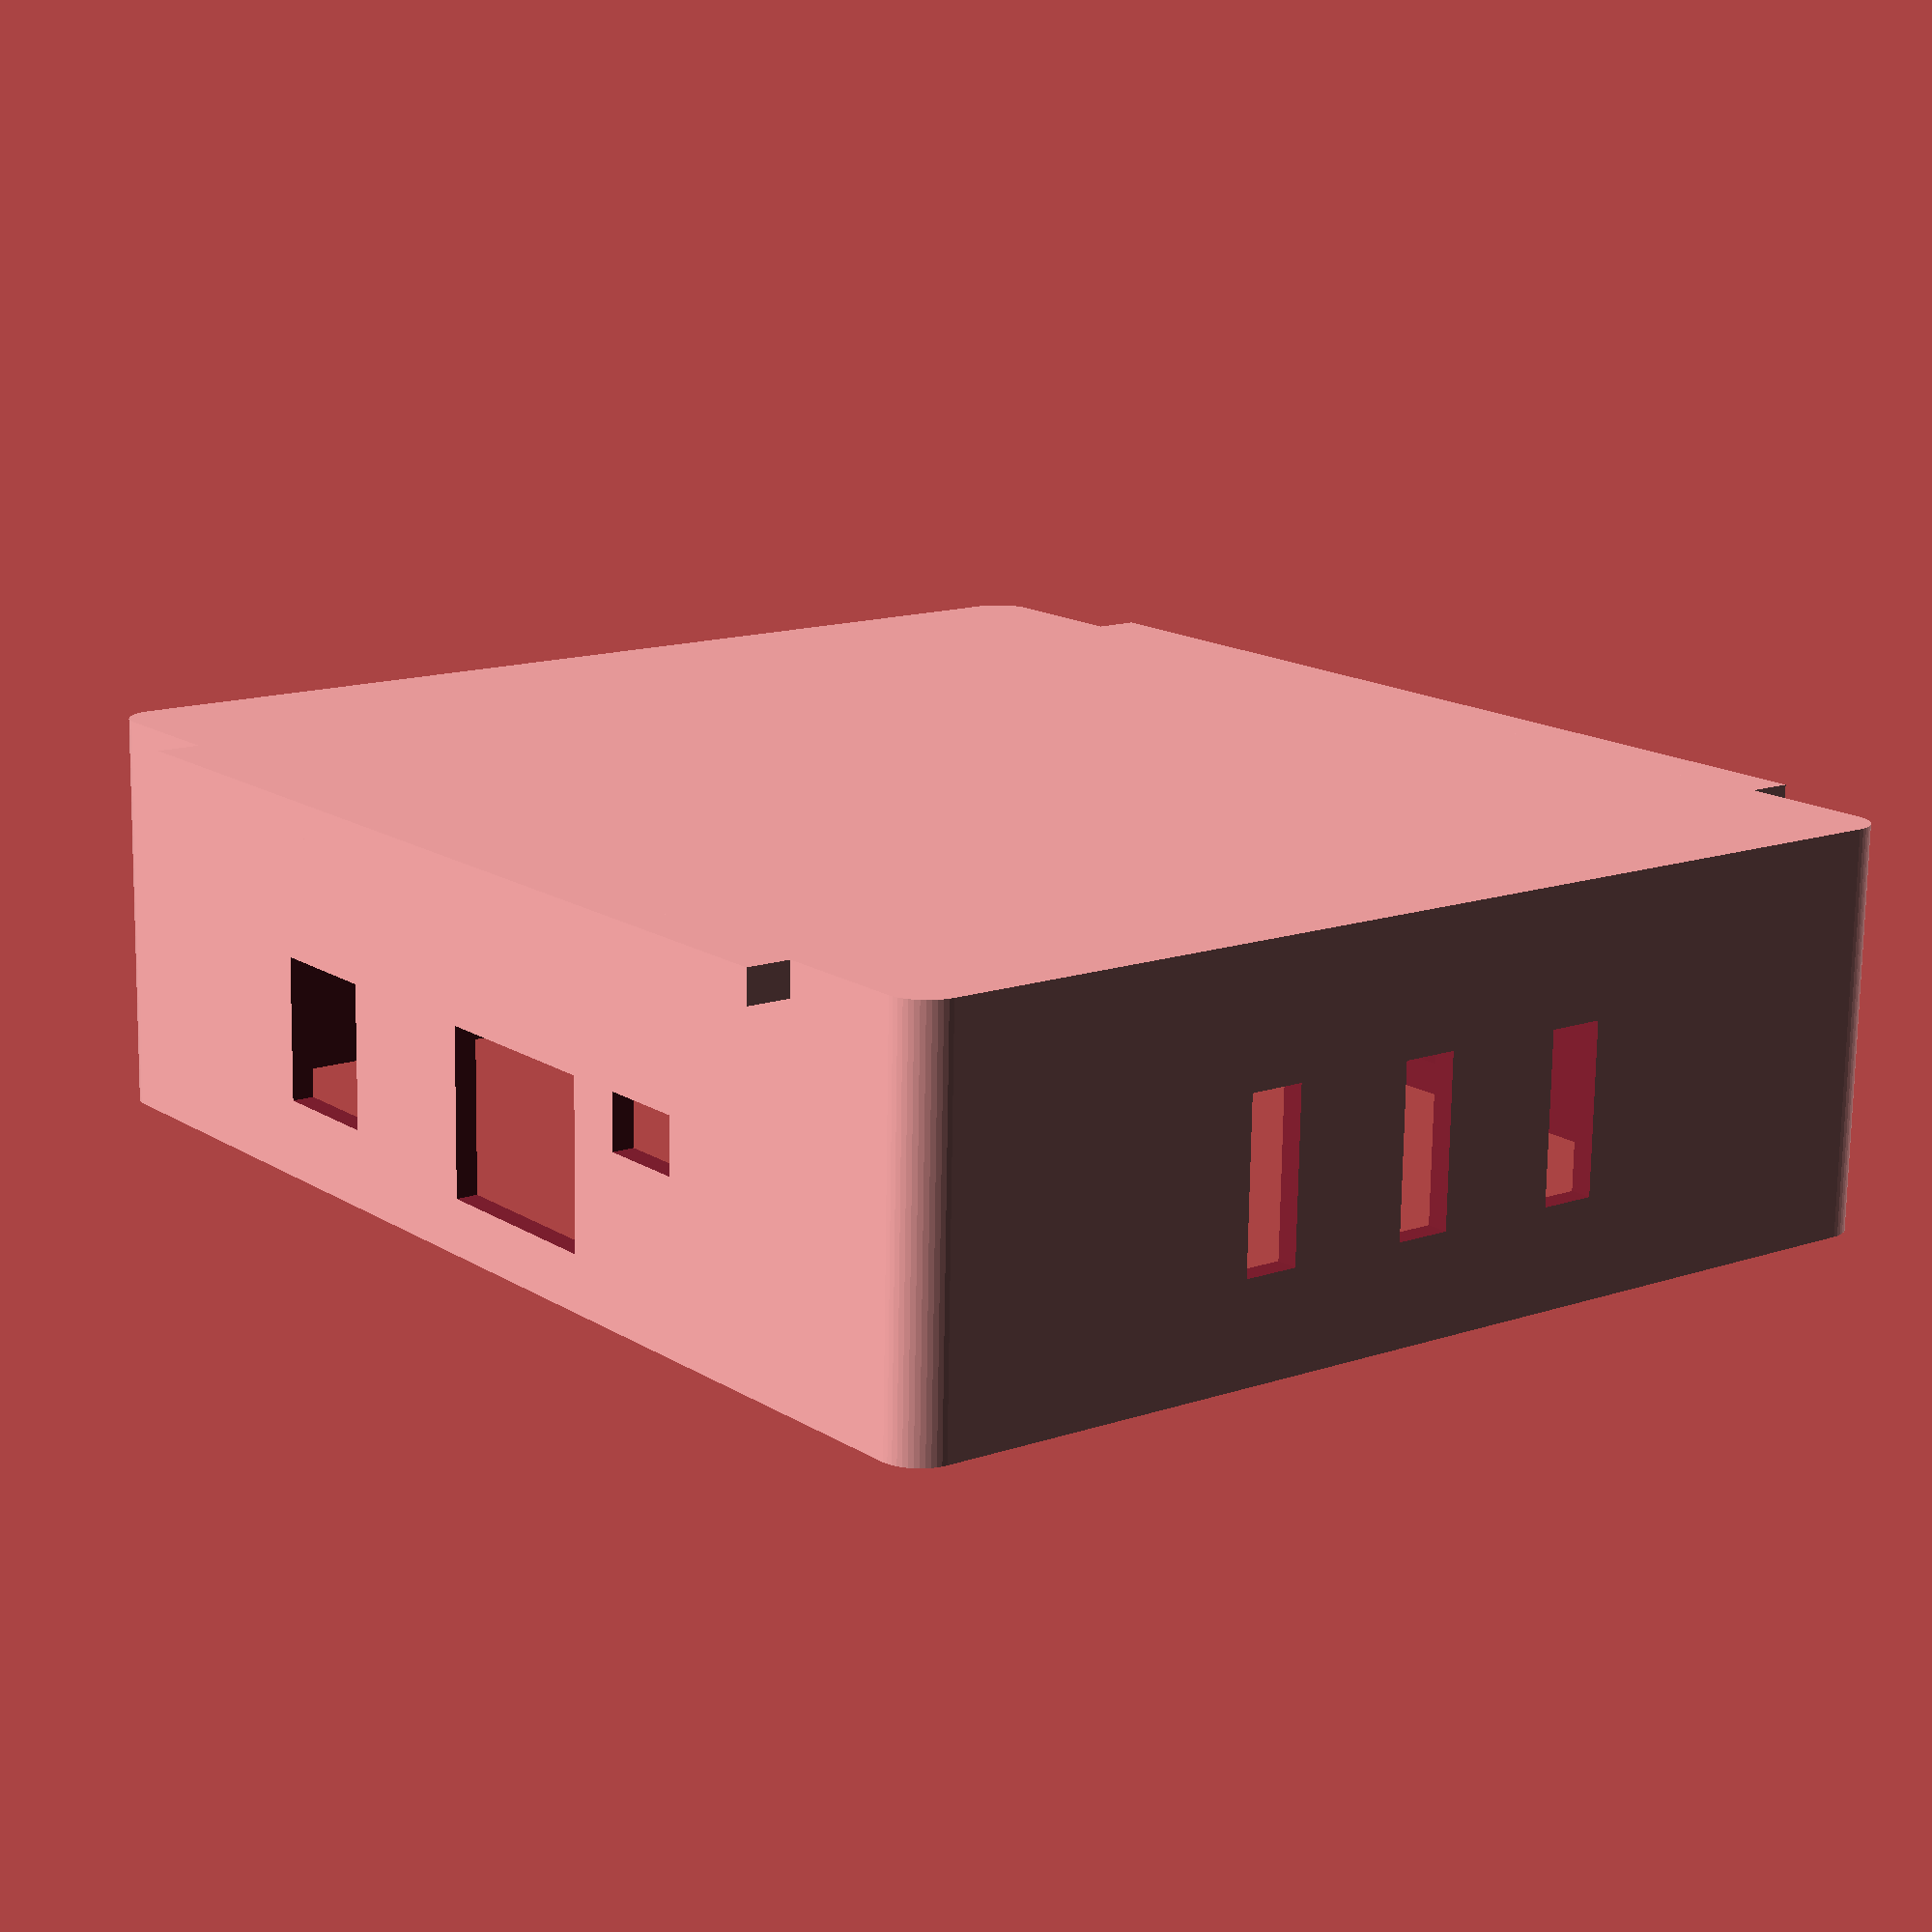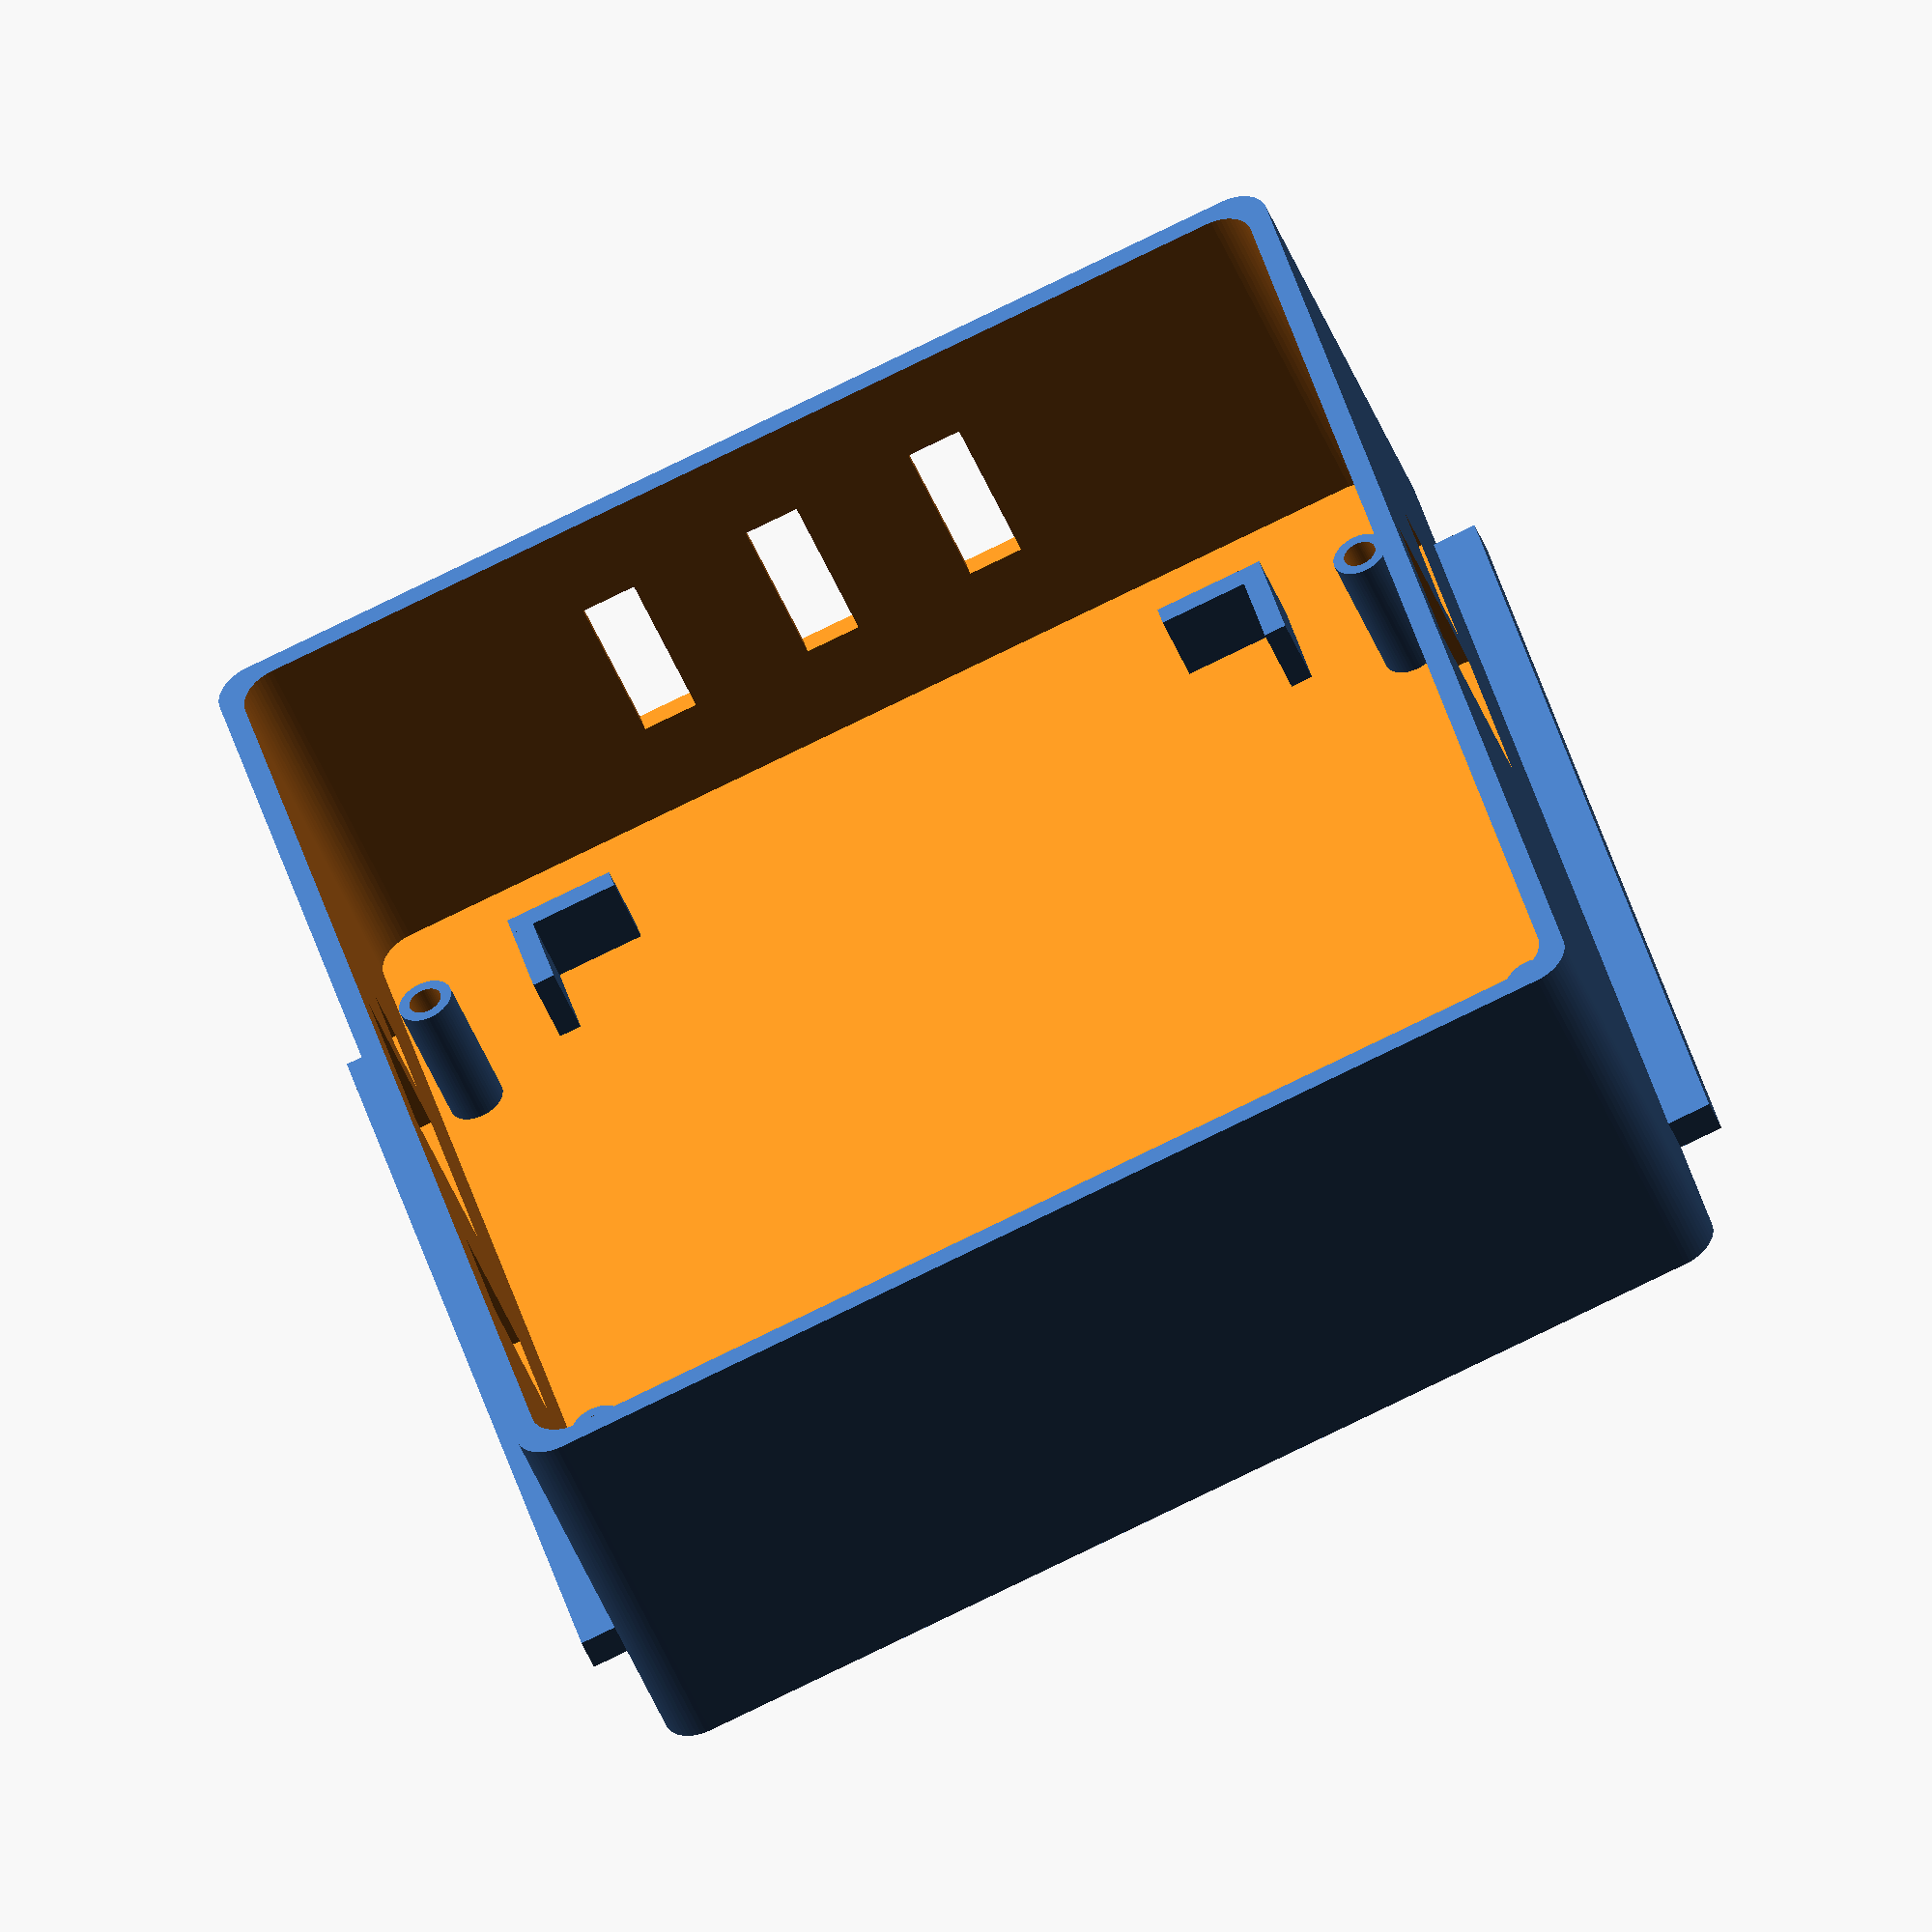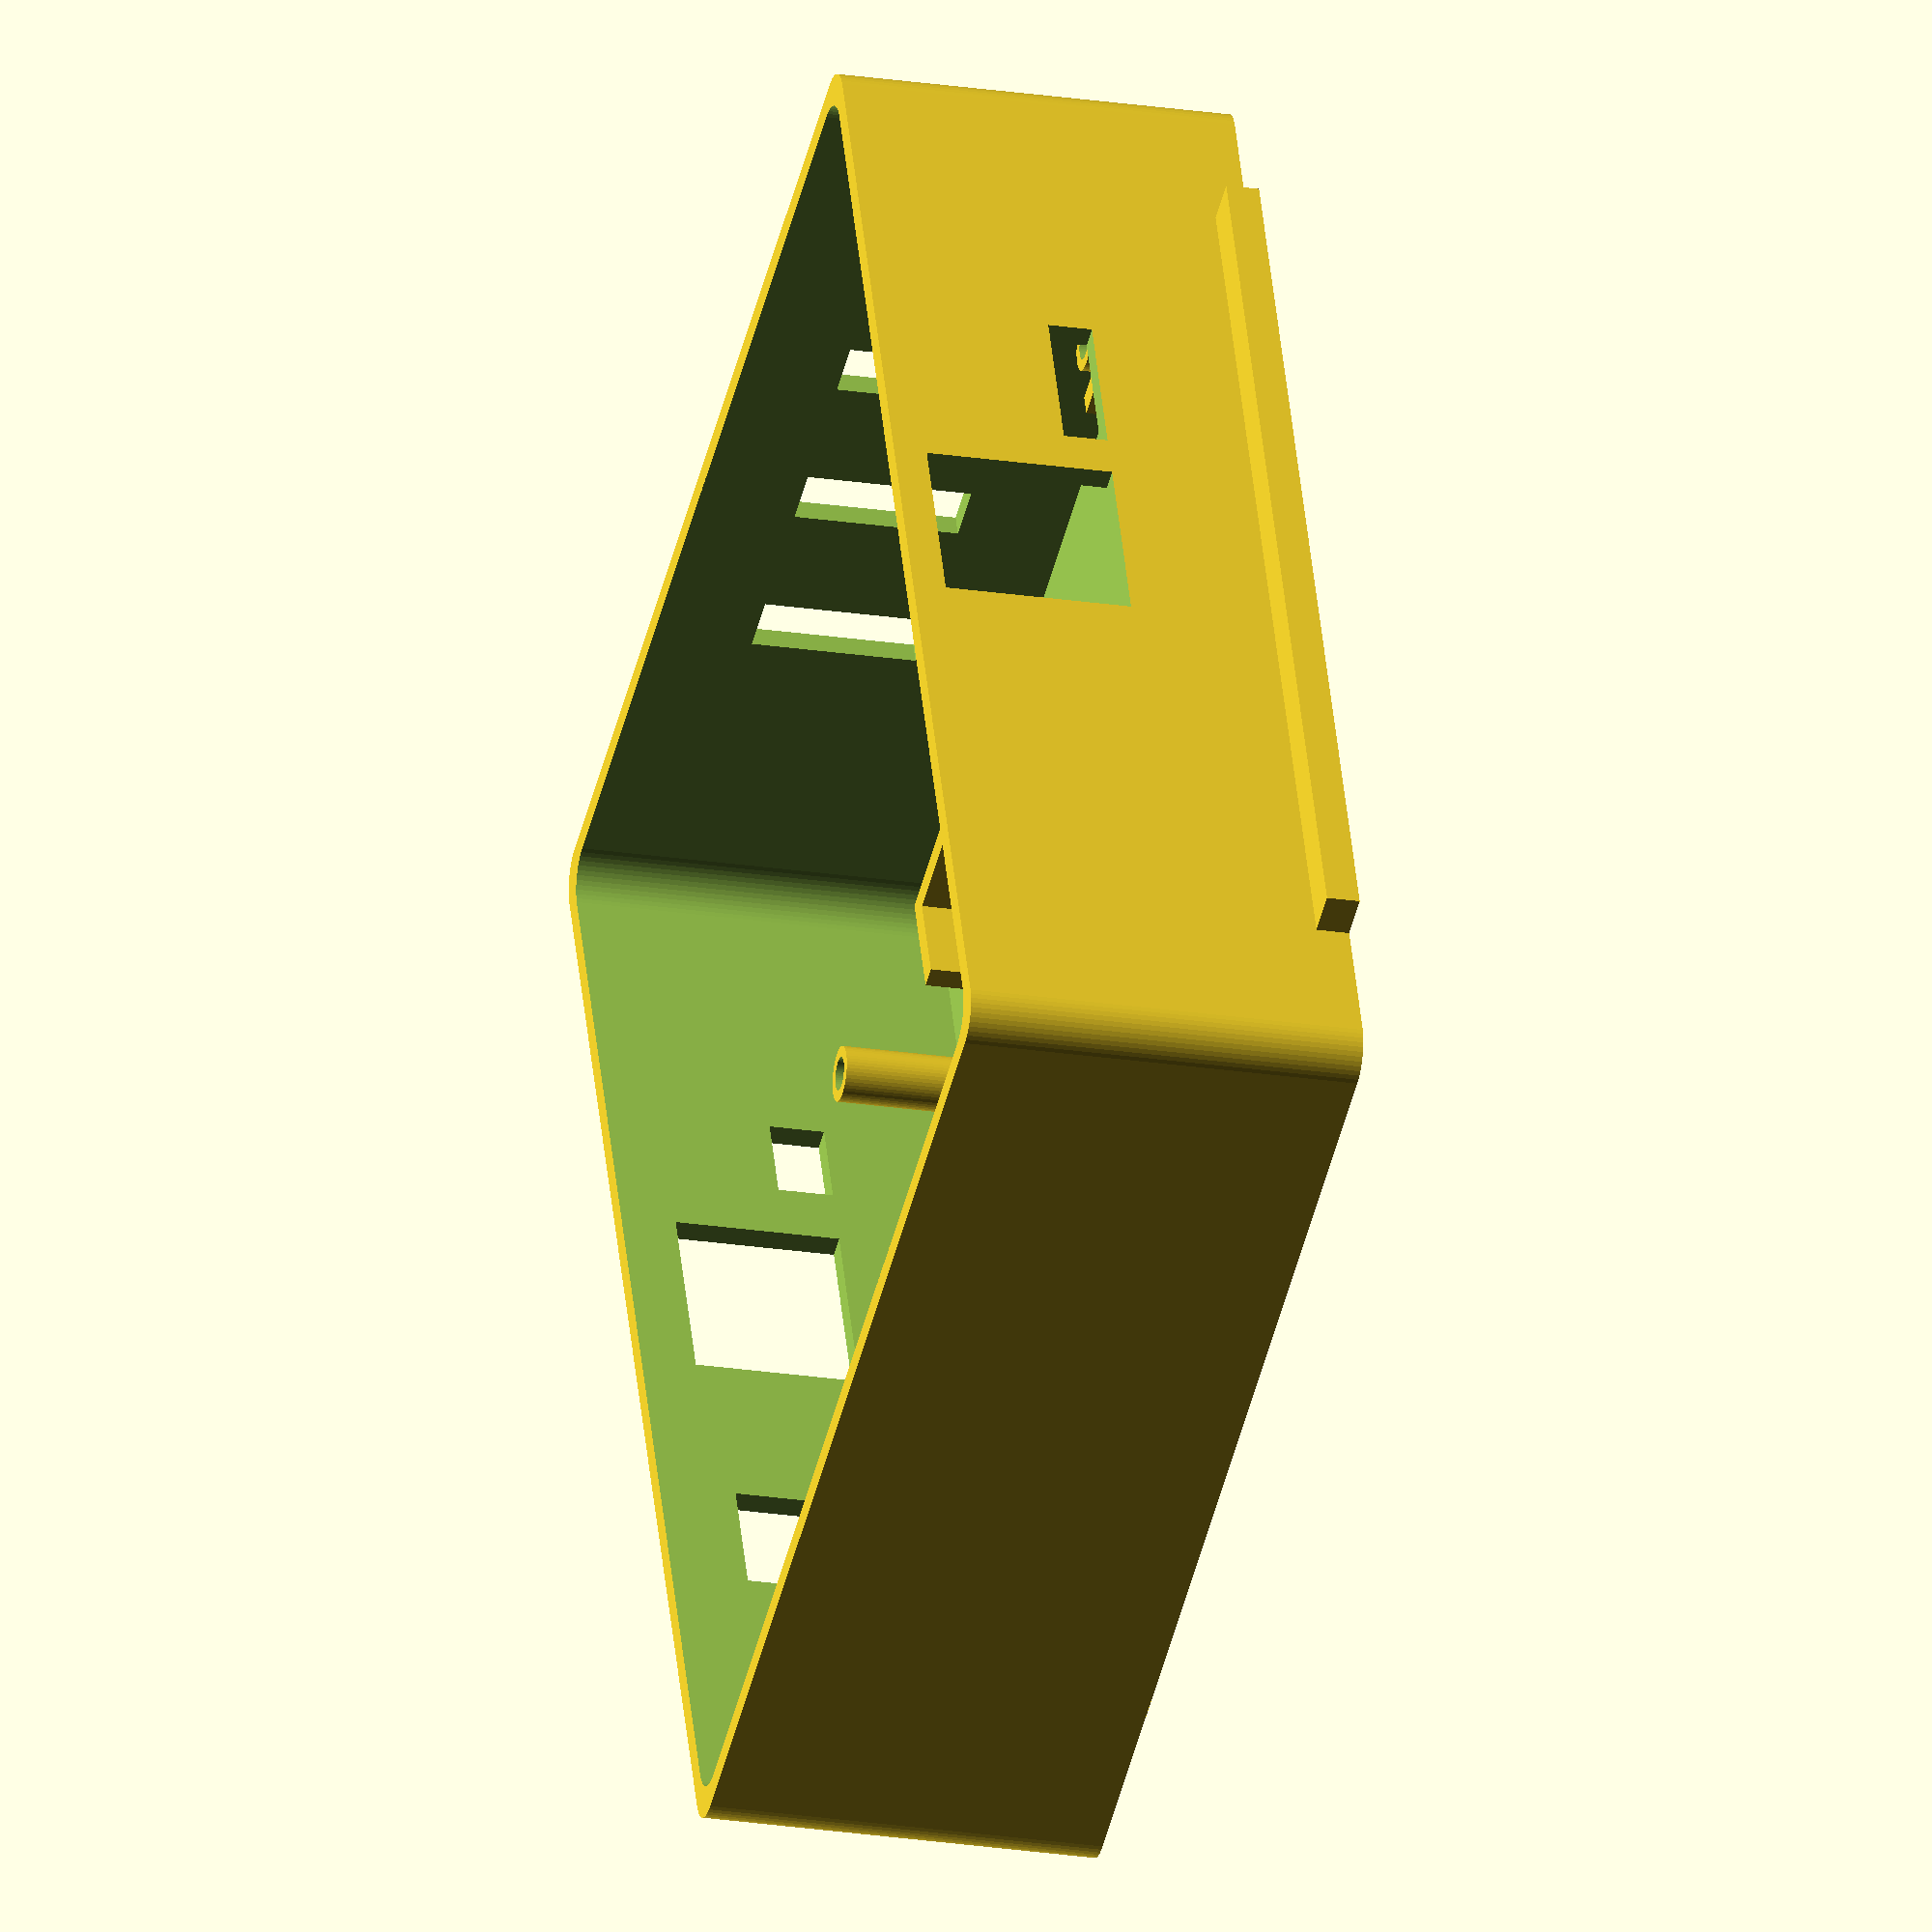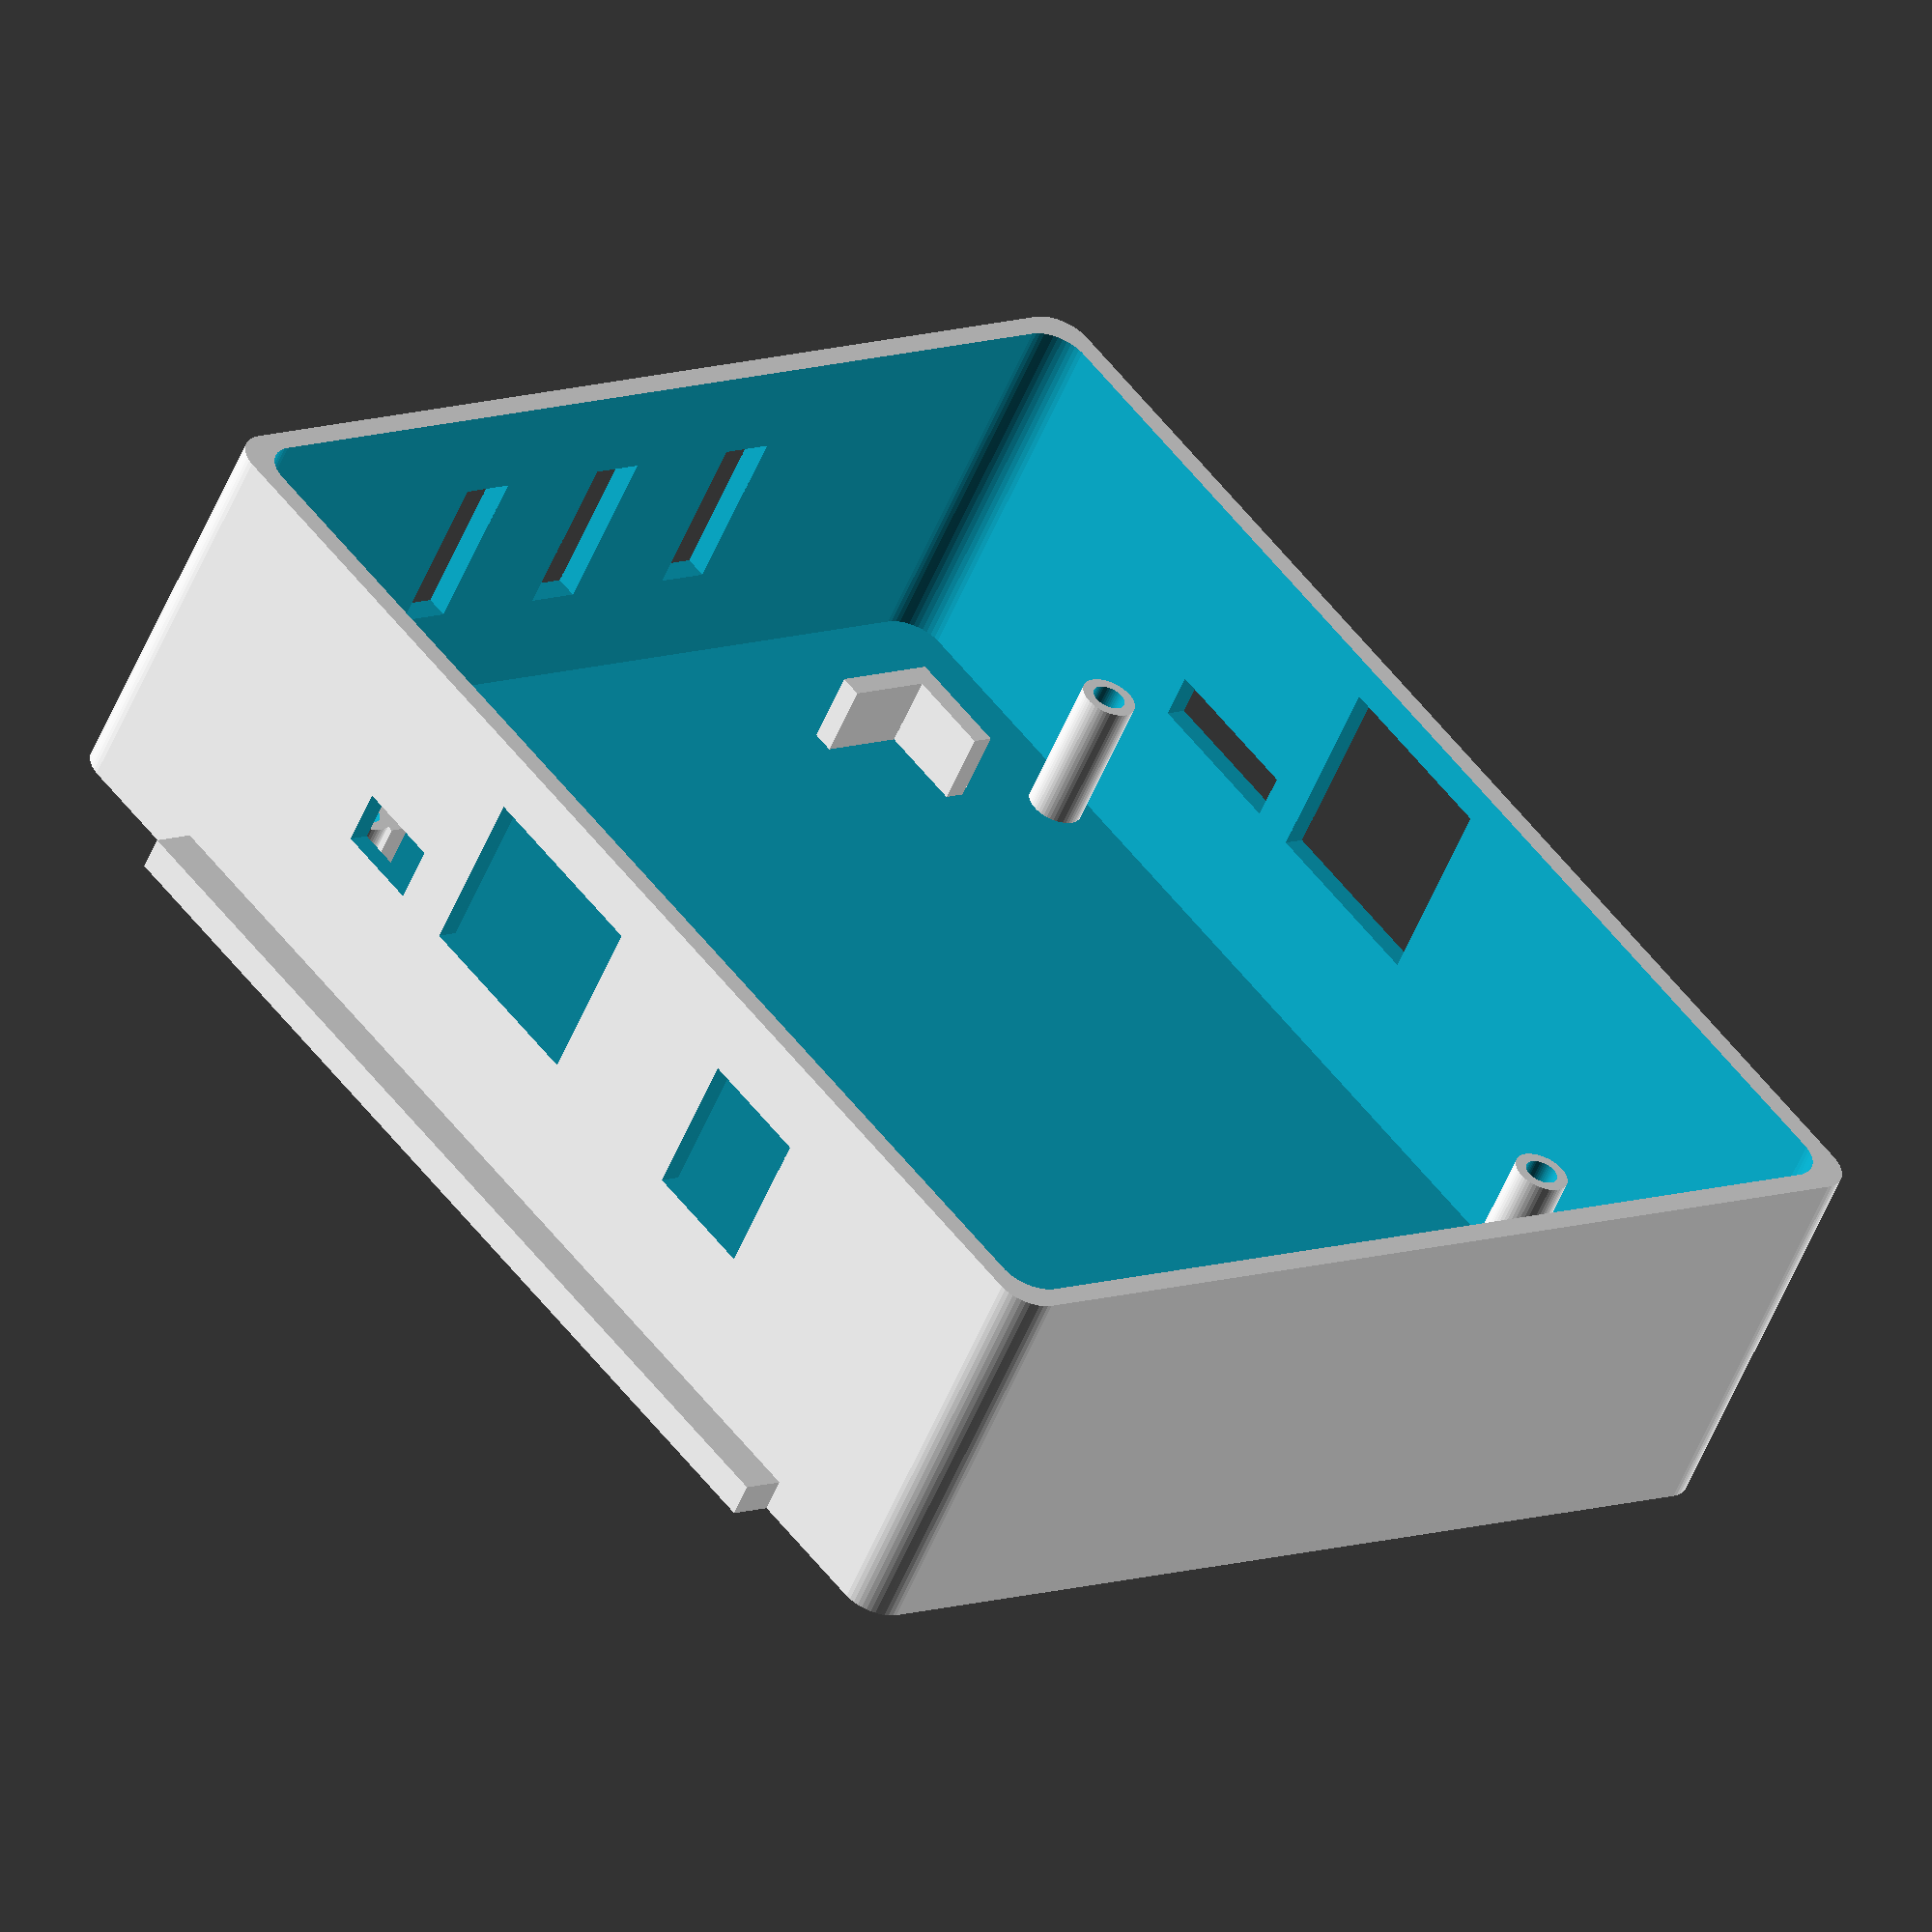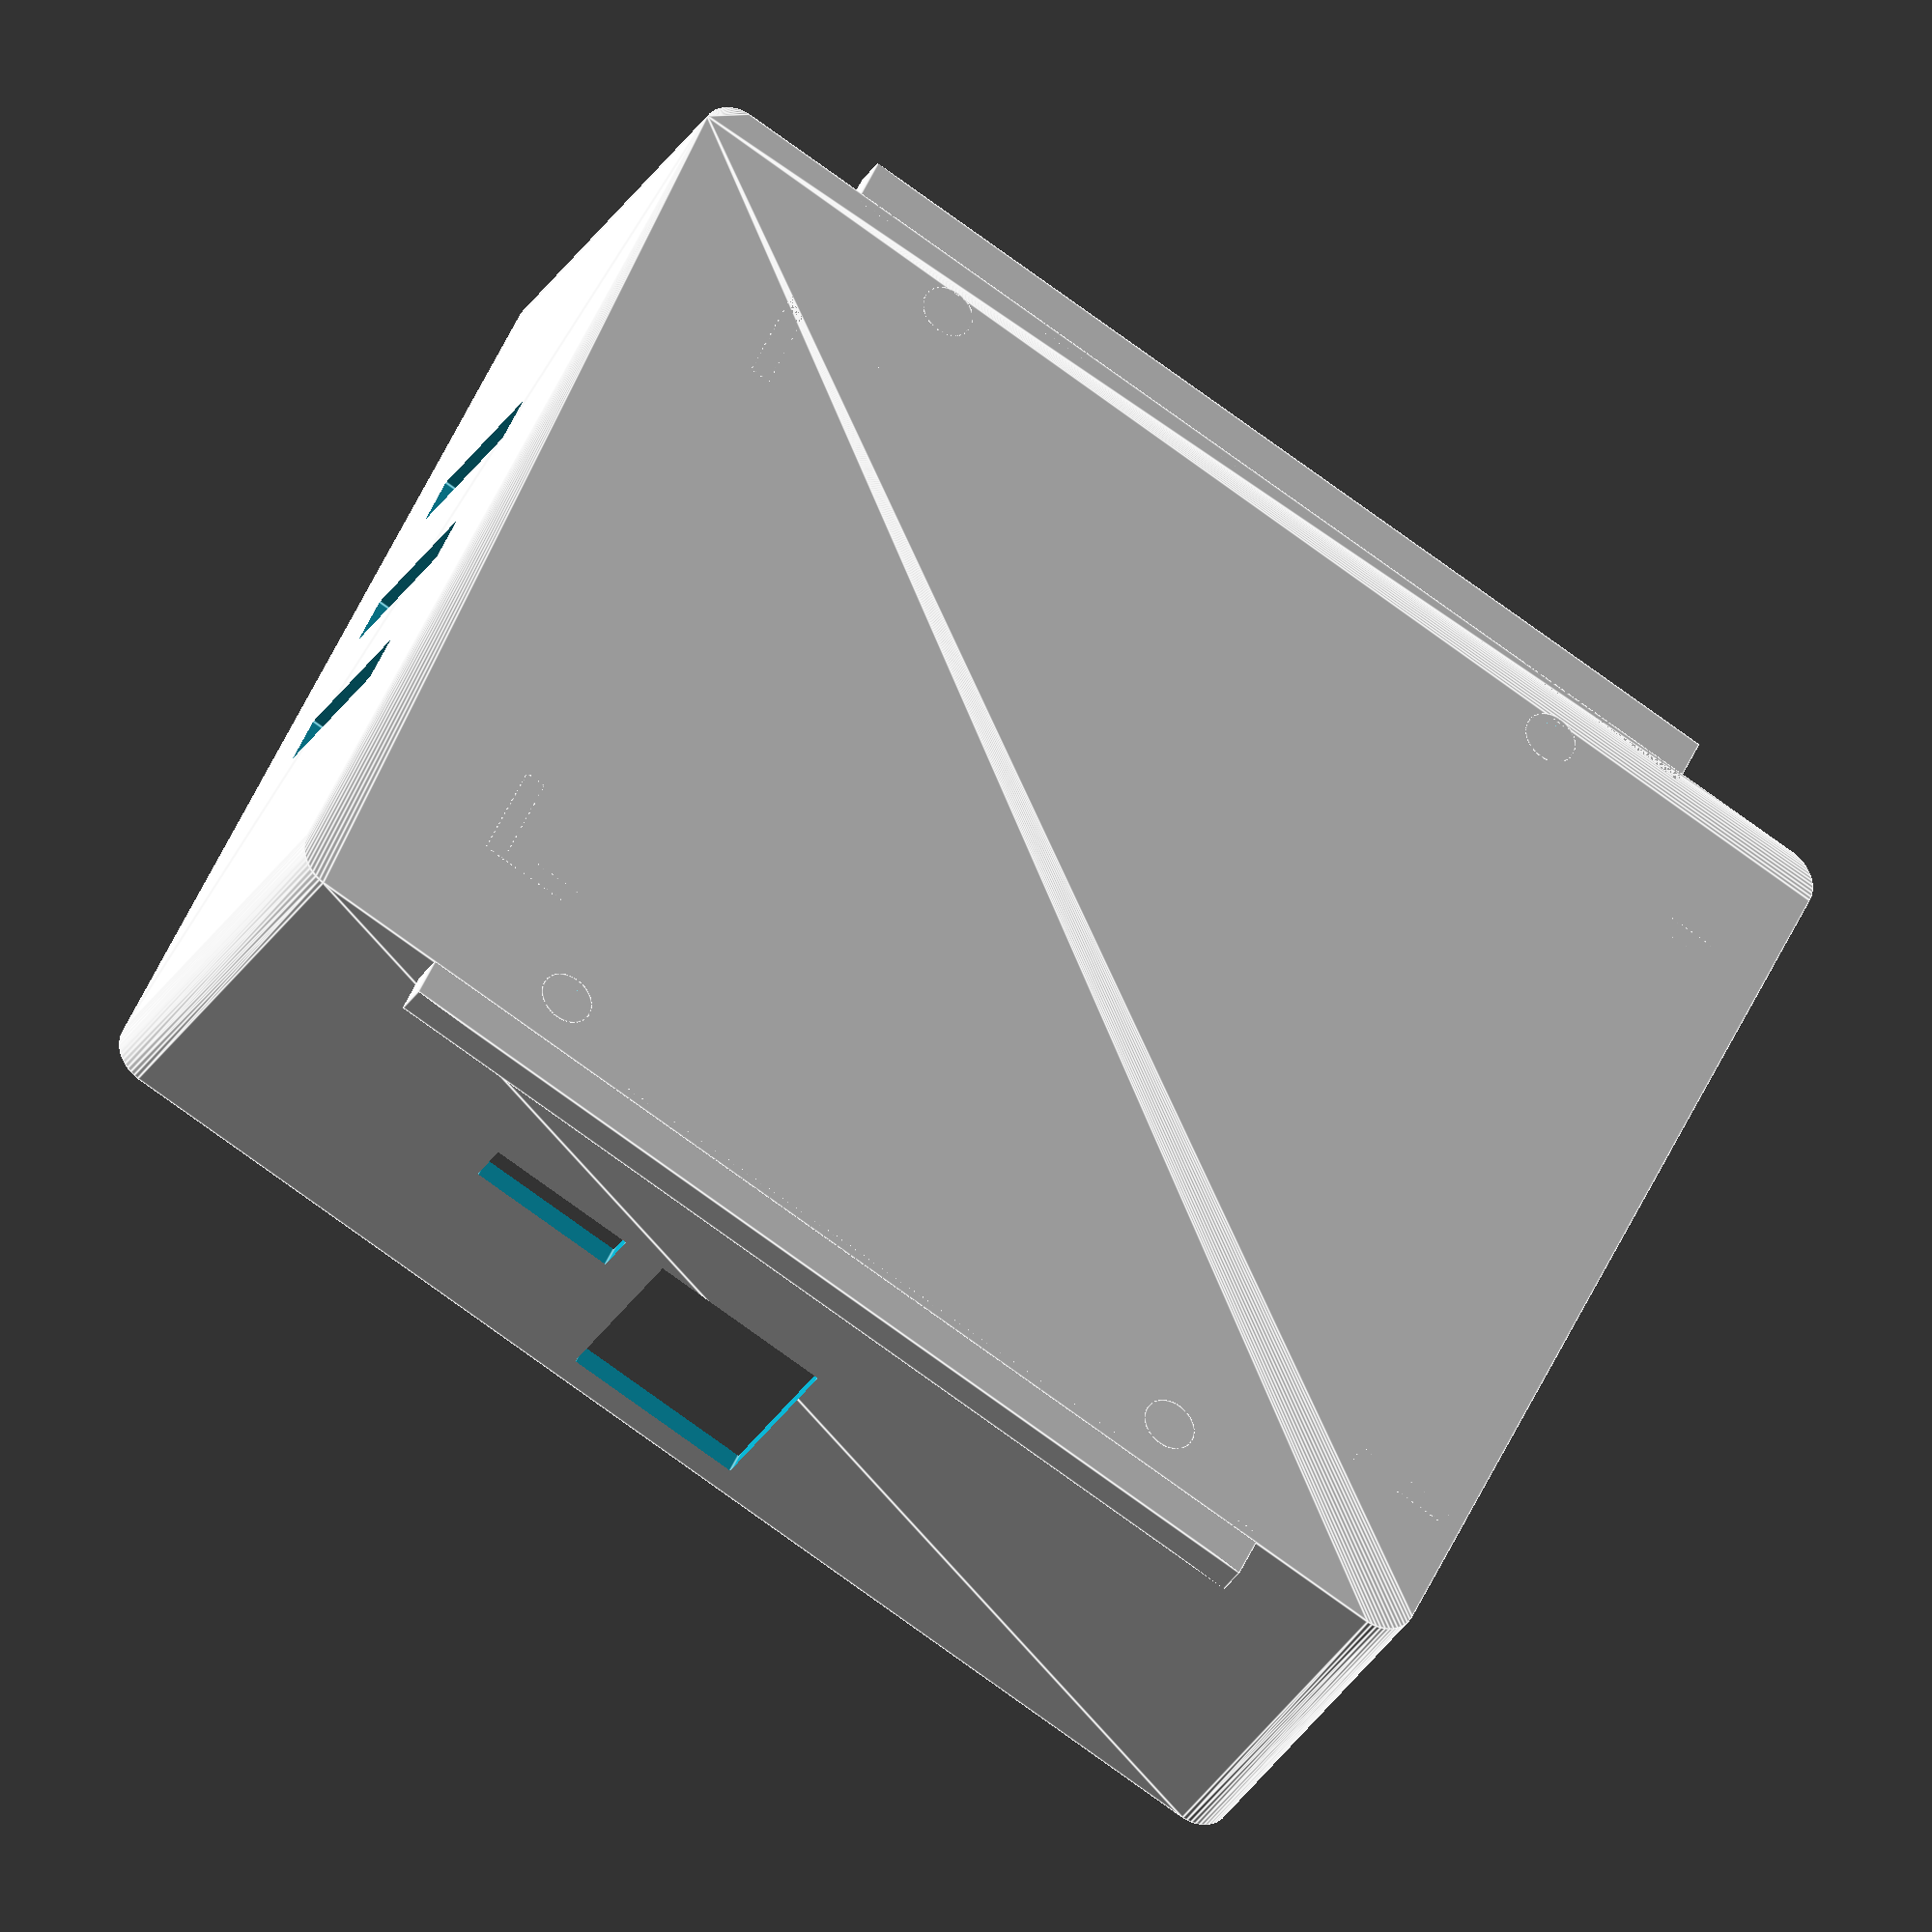
<openscad>
$fn = 50;

/*
    (width, height)
    (99mm, 74mm) - PCB.
    (92mm, 66mm - Distance between two posts.
    (17mm, 14mm) - Ethernet.
    (7mm, 4mm) - Micro HDMI.
    (10mm, 12mm) - 5V Power.
    (17mm, 7mm) - SATA.
    (33mm, 6mm) - GPIO.
    (11mm, 6mm) - 8 PIN connector.
    (16mm, 4mm) - UART (10mm height from PCB)
    (15mm, 16mm) - USB.
    (14mm, 3mm) - SDCard.
 */

PostHight               = 15;

PCBThick                = 1.5;
PCBWidthY               = 99;
PCBWidthX               = 74;
PCBWidthZ               = PostHight + PCBThick;

// Ethernet
EthernetWidth           = 17;
EthernetHeight          = 14;

// Micro HDMI
MicroHDMIWidth          = 7;
MicroHDMIHeight         = 4;

// Power 5v
PowerWidth              = 10;
PowerHeight             = 12;

// USB
USBWidth                = 17;
USBHeight               = 16;

// SDCARD
SDCARDWidth             = 14;
SDCARDHeight            = 3;

// Crack
CrackWidth              = 5;
CrackHeight             = 15;

// Hard Drive
HDWidth                 = 100;
HDHeight                = 69;

// Methods
module Post (x, y, h) {    
    translate ([x, y, 0])
    difference () {
		cylinder (r = 2.5, h = h);
		cylinder (r = 1.5, h = h + 1);
	}
}

module Box (x, y, z) {
    BottoomWallThick = 4;
    
    translate ([0, 0, z / 2])
    difference() {
        minkowski () {
            cube ([x + BottoomWallThick, y + BottoomWallThick, z], center = true);
            cylinder (r = 3.5, h = 1);
        }
        
        translate([0, 0, BottoomWallThick])
        minkowski() {
            cube ([x, y, z + 3], center = true);
            cylinder (r = 3.5, h = z);
        }
    }
}

module Window (x, y, z, width, height, thick) {
    translate([x, y, z]) 
    cube([width, height, thick], center = true);
}

module Ethernet (x, y, z) {
    Window (x, y, z, EthernetWidth + 1, 5, EthernetHeight + 1);
}

module MicroHDMI (x, y, z) {
    Window (x, y, z, MicroHDMIWidth + 1, 5, MicroHDMIHeight + 1);
}

module Power (x, y, z) {
    Window (x, y, z, PowerWidth + 1, 5, PowerHeight + 1);
}

module USB (x, y, z) {
    Window (x, y, z, USBWidth, 5, USBHeight + 1);
}

module SDCard (x, y, z) {
    Window (x, y, z, SDCARDWidth, 5, SDCARDHeight + 1);
}

module Crack (x, y, z) {
    Window (x, y, z, 5, CrackWidth, CrackHeight);
}

module AngleWallXY (x, y, hight, rotation) {
    if (rotation == 0) {
        translate([x + (10 / 2) - 1, y, hight / 2]) 
        cube([10, 2, hight], center = true);
        
        translate([x, y - (10 / 2) + 1, hight / 2]) 
        cube([2, 10, hight], center = true);
    } else if (rotation == 1) {
        translate([x + (10 / 2) - 1, y, hight / 2]) 
        cube([10, 2, hight], center = true);
        
        translate([x, y + (10 / 2) - 1, hight / 2]) 
        cube([2, 10, hight], center = true);
    } else if (rotation == 2) {
        translate([x - (10 / 2) + 1, y, hight / 2]) 
        cube([10, 2, hight], center = true);
        
        translate([x, y + (10 / 2) - 1, hight / 2]) 
        cube([2, 10, hight], center = true);
    } else if (rotation == 3) {
        translate([x - (10 / 2) + 1, y, hight / 2]) 
        cube([10, 2, hight], center = true);
        
        translate([x, y - (10 / 2) + 1, hight / 2]) 
        cube([2, 10, hight], center = true);
    }
}

module WallXY (x, y, hight, width, thickness, rotation) {
    if (rotation == 0) {
        translate([x + (width / 2) - 1, y, hight / 2]) 
        cube([width, thickness, hight], center = true);
    } else if (rotation == 1) {
        translate([x + (width / 2) - 1, y, hight / 2]) 
        cube([width, thickness, hight], center = true);
    } else if (rotation == 2) {
        translate([x - (width / 2) + 1, y, hight / 2]) 
        cube([width, thickness, hight], center = true);
    } else if (rotation == 3) {
        translate([x - (width / 2) + 1, y, hight / 2]) 
        cube([width, thickness, hight], center = true);
    }
}

module WallXZ (x, z, y,  hight, width, thickness, rotation) {
    if (rotation == 0) {
        translate([x, y, z])
        cube([width, thickness, hight], center = true);
    }
}

module Main () {
    AngleWallXY ( 51 - 5 - 1,  35.5 + 0.5, 9, 3);
    AngleWallXY ( 51 - 5 - 1, -35.5 - 0.5, 9, 2);
    WallXY (-51 - 5 - 2,  35.5 + 0.5, 9, 10, 2, 0);
    WallXY (-51 - 5 - 2, -35.5 - 0.5, 9, 10, 2, 1);
    
    WallXZ (0, 1.5, -53, 3, 90, 5, 0);
    WallXZ (0, 1.5, 53, 3, 90, 5, 0);
    
    difference () {
        Box (110, 92, 35);
        
        // 22mm - Distance from upper right pcb corner to ethernet right side.
        xLocationEth = (PCBWidthX / 2) - (EthernetWidth / 2) - 22;
        Ethernet (xLocationEth, (PCBWidthY / 2) + 1, PCBThick + PostHight + (EthernetHeight / 2));

        // 8.5mm - Distance from upper right pcb corner to microHDMI right side.
        xLocationHDMI = (PCBWidthX / 2) - (MicroHDMIWidth / 2) - 8.5;
        MicroHDMI (xLocationHDMI, (PCBWidthY / 2) + 1, PCBThick + PostHight + (MicroHDMIHeight / 2));

        // 56mm - Distance from upper right pcb corner to Power 5v right side.
        xLocationPower = (PCBWidthX / 2) - (PowerWidth / 2) - 56;
        Power (xLocationPower, (PCBWidthY / 2) + 1, PCBThick + PostHight + (PowerHeight / 2));

        // 25mm - Distance from upper right pcb corner to USB right side.
        xLocationUSB = (PCBWidthX / 2) - (USBWidth / 2) - 26;
        USB (xLocationUSB, -((PCBWidthY / 2) + 1), PCBThick + PostHight + (USBHeight / 2));

        // 9mm - Distance from upper right pcb corner to SDCard right side.
        xLocationSDCard = (PCBWidthX / 2) - (SDCARDWidth / 2) - 8;
        SDCard (xLocationSDCard, -((PCBWidthY / 2) + 1), PCBThick + PostHight + (SDCARDHeight / 2));
        
        for (inx = [0 : 2]) {
            Crack ((120 / 2), (PCBWidthY / 2) - 65 + (inx * 16), (CrackHeight / 2) + 12);
        }  
    }

    Post ( 33,  46, PostHight);
    Post (-33,  46, PostHight);
    Post ( 33, -46, PostHight);
    Post (-33, -46, PostHight);
}

Main ();

// resize (newsize = [BottomWidth, BottomHeight, BottomZ])


</openscad>
<views>
elev=255.2 azim=307.6 roll=0.9 proj=p view=wireframe
elev=48.7 azim=255.6 roll=21.5 proj=o view=solid
elev=202.9 azim=67.1 roll=104.8 proj=o view=solid
elev=55.6 azim=231.0 roll=337.5 proj=o view=solid
elev=32.9 azim=335.6 roll=152.8 proj=o view=edges
</views>
